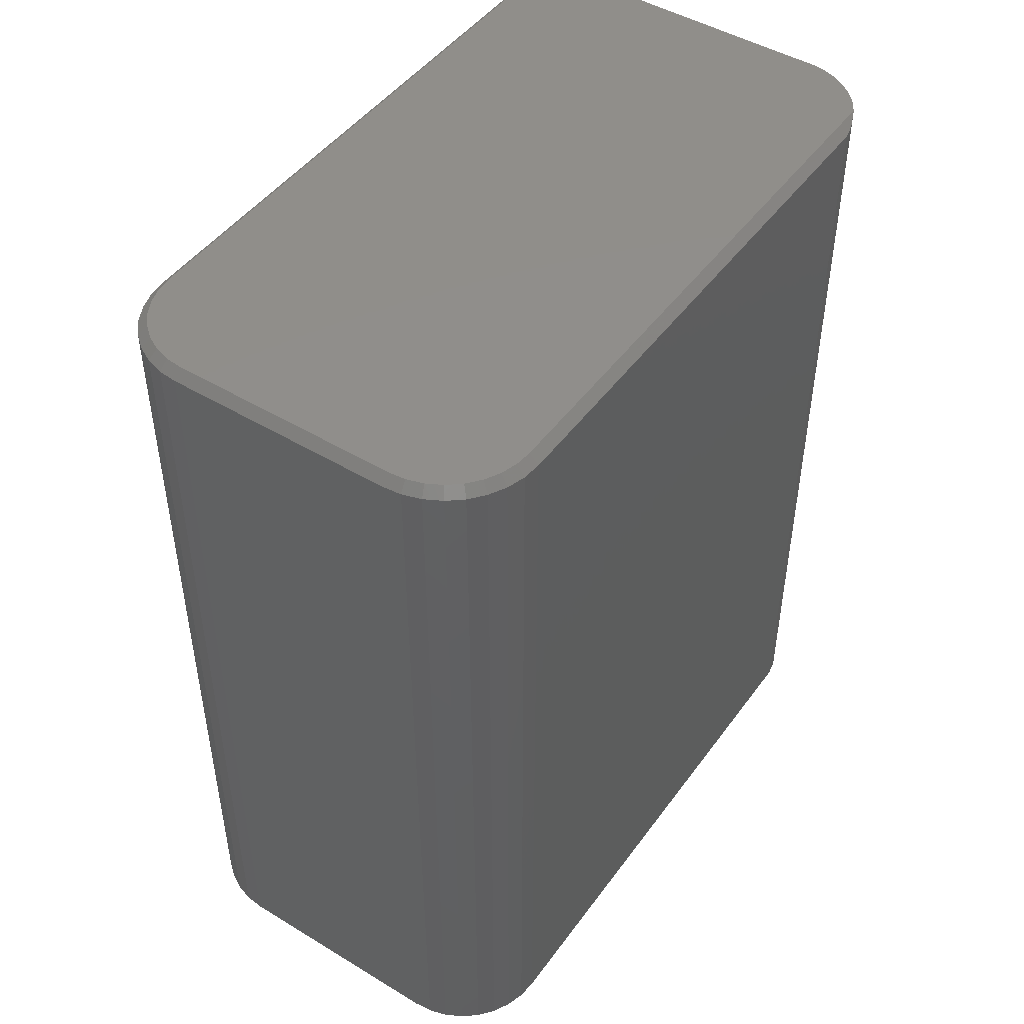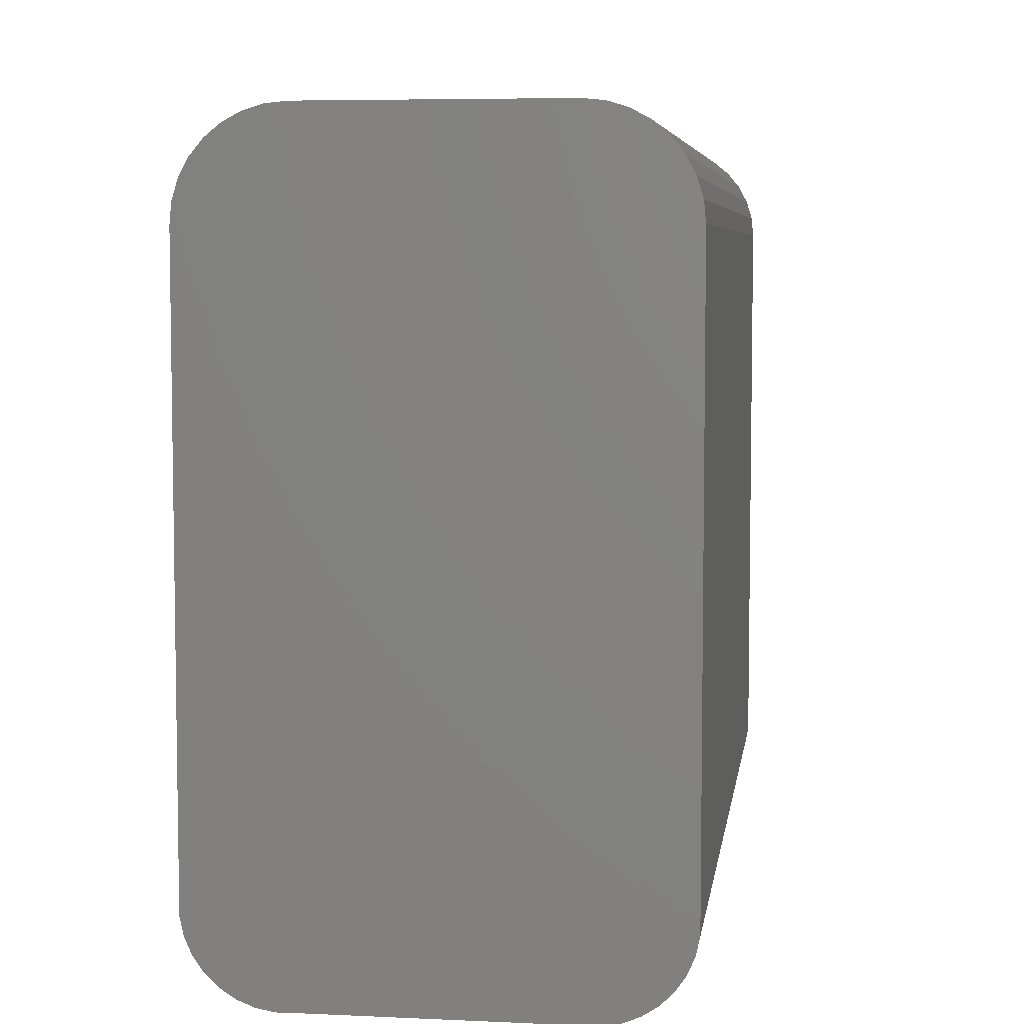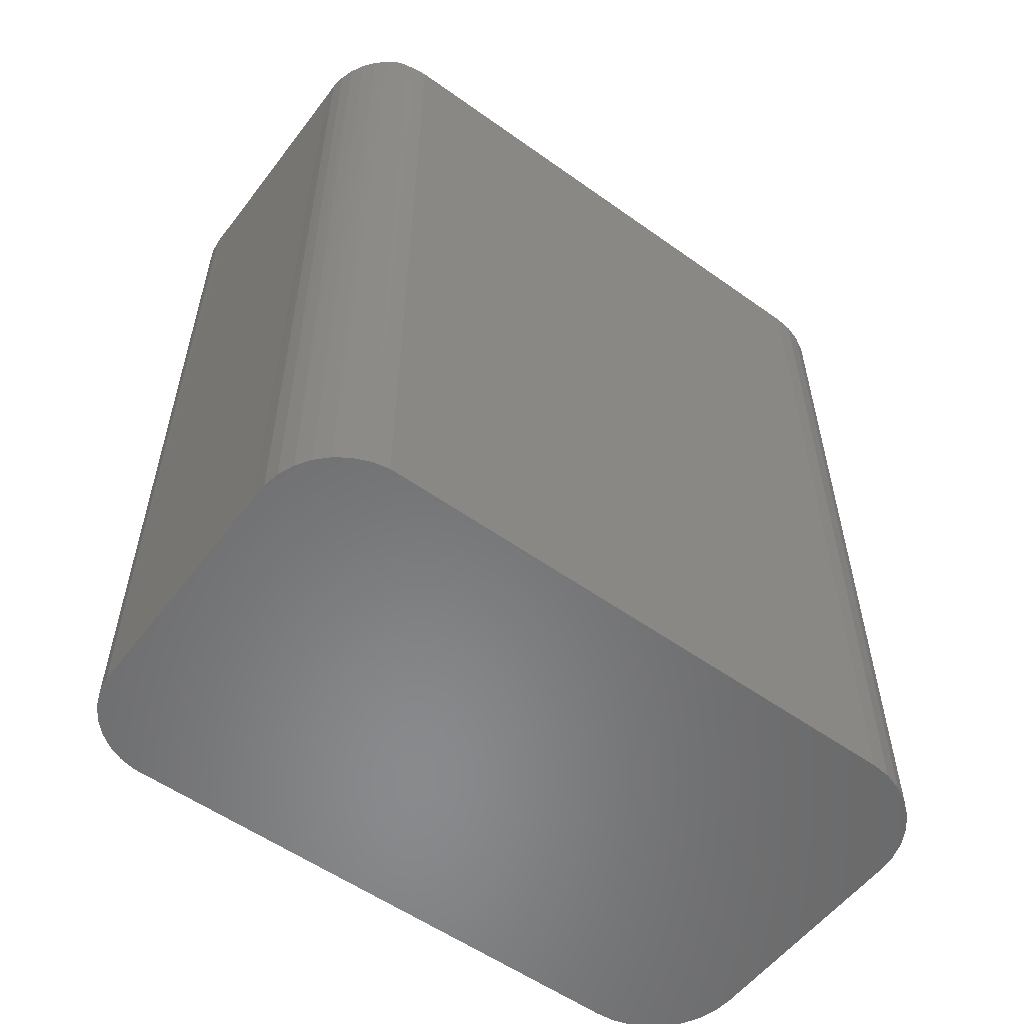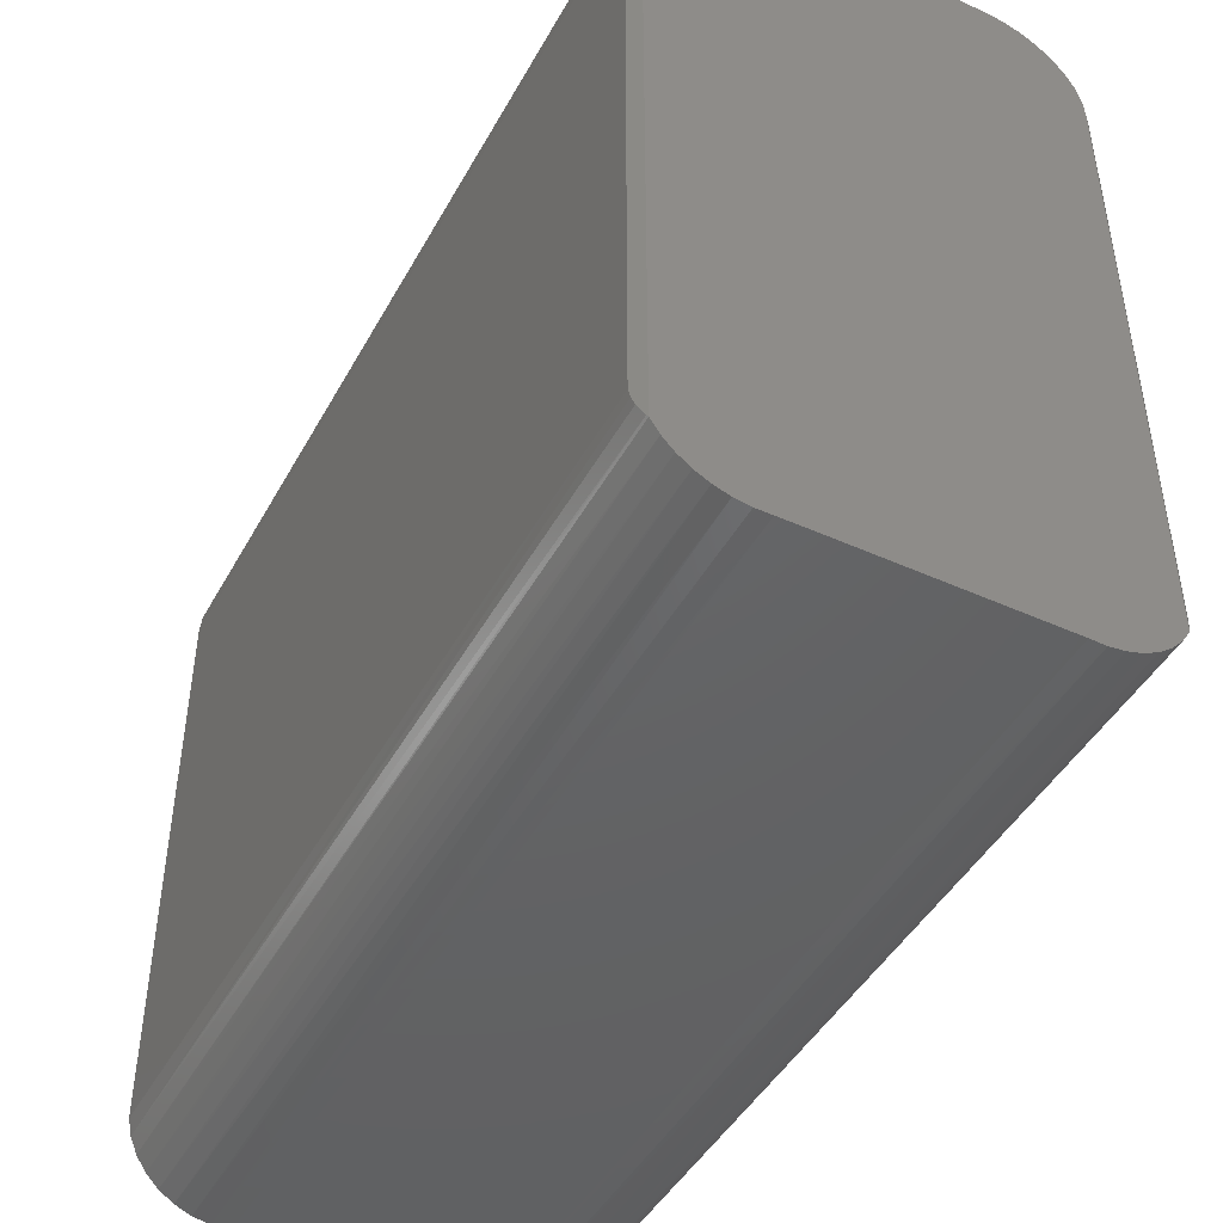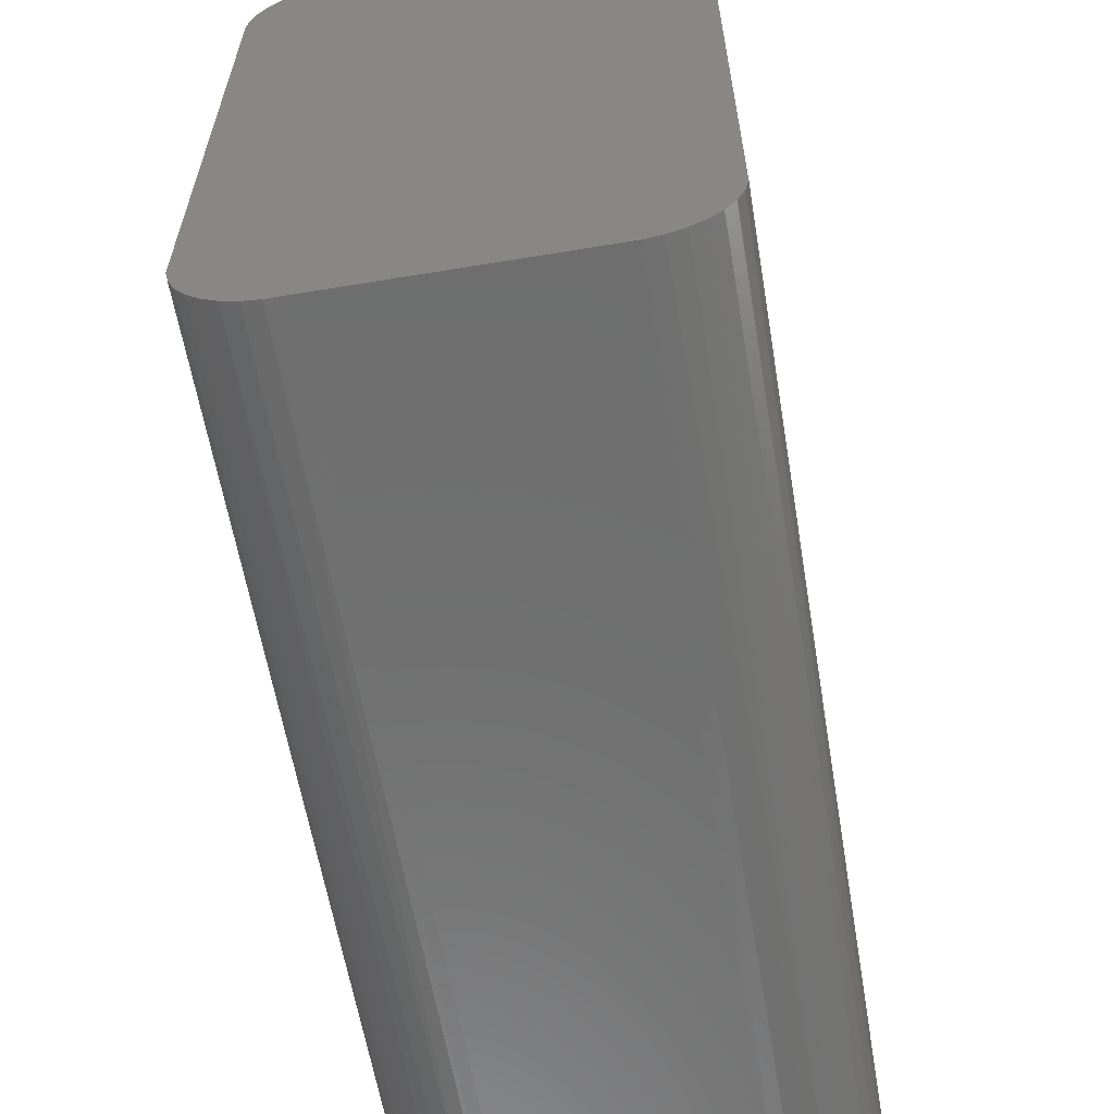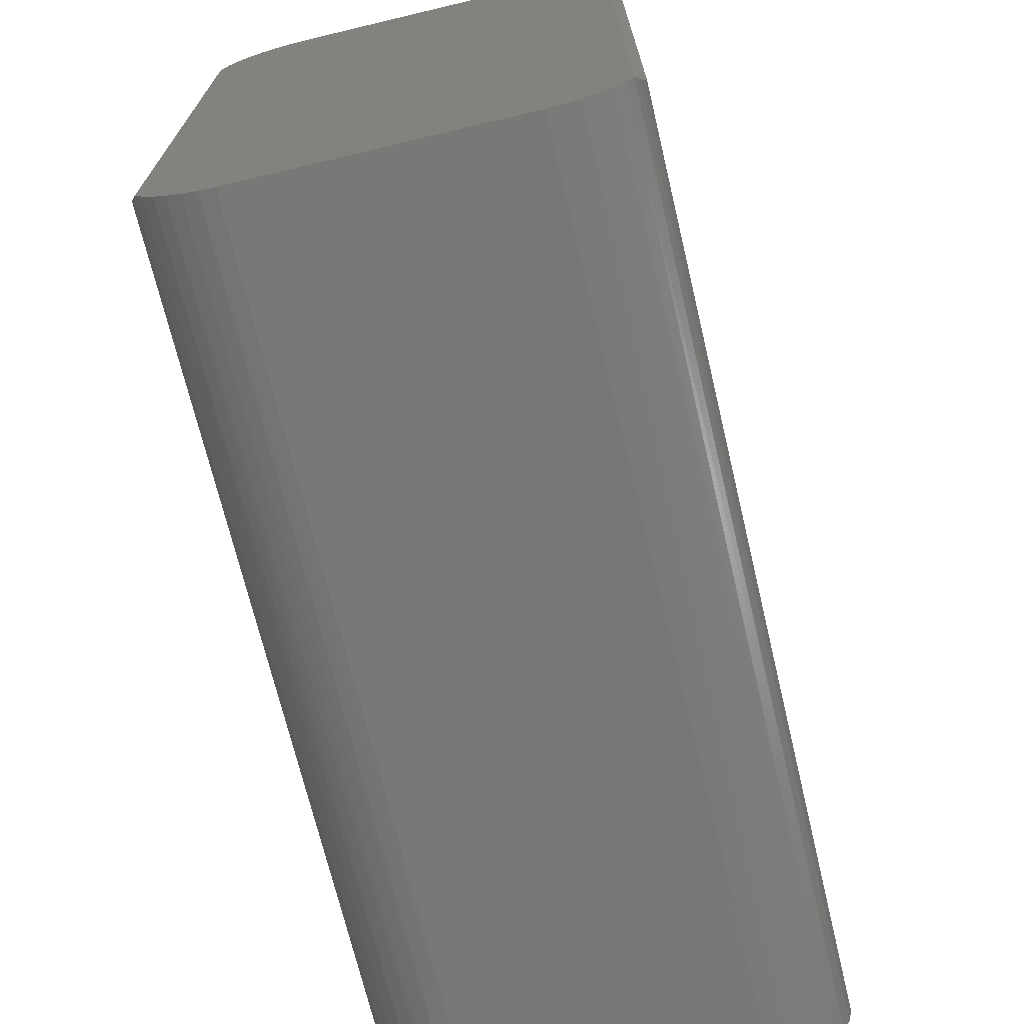
<metadata>
{"format":"stl","ext":"stl","renderer":"f3d","projection":"perspective","resolution":1024,"background":"white","views":[{"elev":47.2,"azim":-145.7,"up":"+Z"},{"elev":5.9,"azim":-172.0,"up":"+Y"},{"elev":-55.8,"azim":53.2,"up":"+Z"},{"elev":-45.5,"azim":-27.5,"up":"+Y"},{"elev":-60.7,"azim":-170.4,"up":"+Y"},{"elev":-70.4,"azim":13.4,"up":"+Y"}]}
</metadata>
<code>
# stl→obj: 96 verts, 188 faces
v 0.08972 0.6475 0.3594
v -0.1136 0.6461 0.3594
v 0.1036 0.6461 0.3594
v -0.09975 0.6475 0.3594
v -0.127 0.642 0.3594
v 0.1169 0.642 0.3594
v -0.1393 0.6355 0.3594
v 0.1292 0.6355 0.3594
v -0.1501 0.6266 0.3594
v 0.14 0.6266 0.3594
v 0.1543 0.08271 0.3594
v -0.1561 0.07371 0.3594
v 0.146 0.07371 0.3594
v -0.1464 0.06624 0.3594
v 0.1364 0.06624 0.3594
v -0.1356 0.06053 0.3594
v 0.1256 0.06053 0.3594
v -0.124 0.05673 0.3594
v 0.114 0.05673 0.3594
v -0.112 0.05496 0.3594
v -0.09975 0.05526 0.3594
v 0.08972 0.05526 0.3594
v 0.1019 0.05496 0.3594
v 0.1489 0.6158 0.3594
v -0.1589 0.6158 0.3594
v 0.1554 0.6035 0.3594
v -0.1655 0.6035 0.3594
v 0.1595 0.5902 0.3594
v -0.1695 0.5902 0.3594
v 0.1609 0.5763 0.3594
v -0.1709 0.5763 0.3594
v 0.1609 0.09298 0.3594
v -0.1709 0.09298 0.3594
v -0.1643 0.08271 0.3594
v -0.1787 0.5763 -0.3594
v -0.1787 0.1184 -0.3594
v -0.1787 0.5763 0.3516
v -0.1787 0.1184 0.3516
v -0.1772 0.5917 -0.3594
v -0.1772 0.5917 0.3516
v -0.1727 0.6065 -0.3594
v -0.1727 0.6065 0.3516
v -0.1654 0.6202 -0.3594
v -0.1654 0.6202 0.3516
v -0.1556 0.6321 -0.3594
v -0.1556 0.6321 0.3516
v -0.1436 0.642 -0.3594
v -0.1436 0.642 0.3516
v -0.13 0.6493 -0.3594
v -0.13 0.6493 0.3516
v -0.1152 0.6537 -0.3594
v -0.1152 0.6537 0.3516
v -0.09975 0.6553 -0.3594
v -0.09975 0.6553 0.3516
v 0.08972 0.6553 -0.3594
v 0.08972 0.6553 0.3516
v 0.1051 0.6537 -0.3594
v 0.1051 0.6537 0.3516
v 0.1199 0.6493 -0.3594
v 0.1199 0.6493 0.3516
v 0.1336 0.642 -0.3594
v 0.1336 0.642 0.3516
v 0.1455 0.6321 -0.3594
v 0.1455 0.6321 0.3516
v 0.1554 0.6202 -0.3594
v 0.1554 0.6202 0.3516
v 0.1627 0.6065 -0.3594
v 0.1627 0.6065 0.3516
v 0.1672 0.5917 -0.3594
v 0.1672 0.5917 0.3516
v 0.1687 0.5763 -0.3594
v 0.1687 0.5763 0.3516
v 0.1687 0.1184 -0.3594
v 0.1687 0.1184 0.3516
v 0.1682 0.1149 0.352
v 0.1658 0.1047 -0.3594
v 0.1602 0.09183 -0.3594
v 0.1642 0.1003 0.356
v 0.1667 0.1078 0.3536
v 0.1523 0.08028 -0.3594
v 0.1423 0.07049 -0.3594
v 0.1305 0.06285 -0.3594
v 0.1175 0.05765 -0.3594
v 0.1037 0.05509 -0.3594
v 0.08972 0.05526 -0.3594
v -0.1703 0.09183 -0.3594
v -0.1758 0.1047 -0.3594
v -0.1776 0.1115 0.3527
v -0.1138 0.05509 -0.3594
v -0.1275 0.05765 -0.3594
v -0.1406 0.06285 -0.3594
v -0.1523 0.07049 -0.3594
v -0.1623 0.08028 -0.3594
v -0.1759 0.1049 0.3544
v -0.09975 0.05526 -0.3594
v -0.1718 0.0948 0.3584
f 1 2 3
f 1 4 2
f 3 2 5
f 3 5 6
f 6 5 7
f 6 7 8
f 8 7 9
f 8 9 10
f 11 12 13
f 13 12 14
f 13 14 15
f 15 14 16
f 15 16 17
f 17 16 18
f 19 17 18
f 19 18 20
f 19 20 21
f 19 21 22
f 19 22 23
f 10 9 24
f 24 9 25
f 24 25 26
f 26 25 27
f 26 27 28
f 28 27 29
f 28 29 30
f 30 29 31
f 30 31 32
f 32 31 33
f 32 33 11
f 11 33 34
f 11 34 12
f 35 36 37
f 37 36 38
f 35 37 39
f 39 37 40
f 39 40 41
f 41 40 42
f 41 42 43
f 43 42 44
f 43 44 45
f 45 44 46
f 45 46 47
f 47 46 48
f 47 48 49
f 49 48 50
f 49 50 51
f 51 50 52
f 51 52 53
f 53 52 54
f 55 53 56
f 56 53 54
f 55 56 57
f 57 56 58
f 57 58 59
f 59 58 60
f 59 60 61
f 61 60 62
f 61 62 63
f 63 62 64
f 63 64 65
f 65 64 66
f 65 66 67
f 67 66 68
f 67 68 69
f 69 68 70
f 69 70 71
f 71 70 72
f 73 71 74
f 74 71 72
f 73 75 76
f 73 74 75
f 32 77 78
f 32 11 77
f 76 75 79
f 76 79 78
f 76 78 77
f 77 11 80
f 80 11 13
f 80 13 81
f 81 13 15
f 81 15 82
f 15 17 82
f 83 82 17
f 17 19 83
f 84 83 19
f 22 85 23
f 23 85 84
f 23 84 19
f 33 86 34
f 38 87 88
f 38 36 87
f 89 18 90
f 90 18 16
f 90 16 91
f 91 16 14
f 91 14 92
f 14 12 92
f 93 92 12
f 12 34 93
f 86 93 34
f 87 94 88
f 95 21 89
f 89 21 20
f 89 20 18
f 94 87 96
f 96 87 86
f 96 86 33
f 74 79 75
f 30 32 78
f 30 78 79
f 30 79 74
f 30 74 72
f 31 37 38
f 31 38 88
f 31 88 94
f 31 94 96
f 31 96 33
f 31 29 37
f 29 40 37
f 54 52 4
f 52 2 4
f 52 50 5
f 2 52 5
f 48 46 7
f 7 50 48
f 5 50 7
f 44 42 27
f 25 44 27
f 25 9 44
f 29 42 40
f 27 42 29
f 9 7 46
f 46 44 9
f 1 56 4
f 4 56 54
f 1 3 56
f 3 58 56
f 72 70 30
f 70 28 30
f 70 68 26
f 28 70 26
f 66 64 24
f 24 68 66
f 26 68 24
f 62 60 6
f 8 62 6
f 8 10 62
f 3 60 58
f 6 60 3
f 10 24 64
f 64 62 10
f 57 51 55
f 51 53 55
f 49 51 57
f 59 49 57
f 47 49 59
f 61 47 59
f 45 47 61
f 63 45 61
f 81 92 80
f 91 92 81
f 82 91 81
f 90 91 82
f 83 84 85
f 83 85 95
f 83 95 89
f 83 89 90
f 83 90 82
f 92 93 80
f 80 93 86
f 80 86 77
f 77 86 87
f 77 87 76
f 76 87 36
f 76 36 73
f 73 36 35
f 73 35 71
f 71 35 39
f 71 39 69
f 69 39 41
f 69 41 67
f 67 41 43
f 67 43 65
f 65 43 45
f 65 45 63
f 95 85 21
f 21 85 22

</code>
